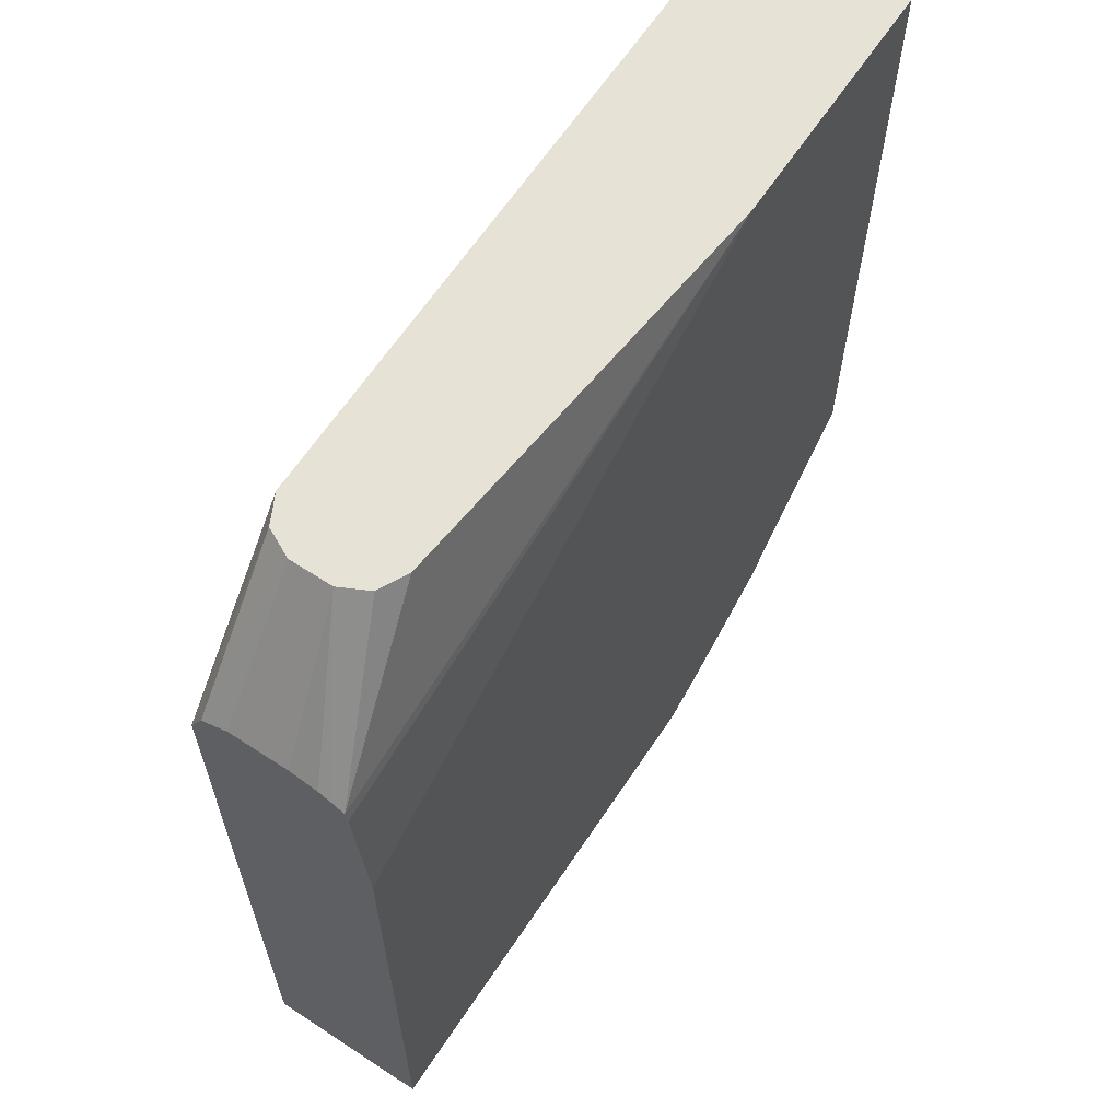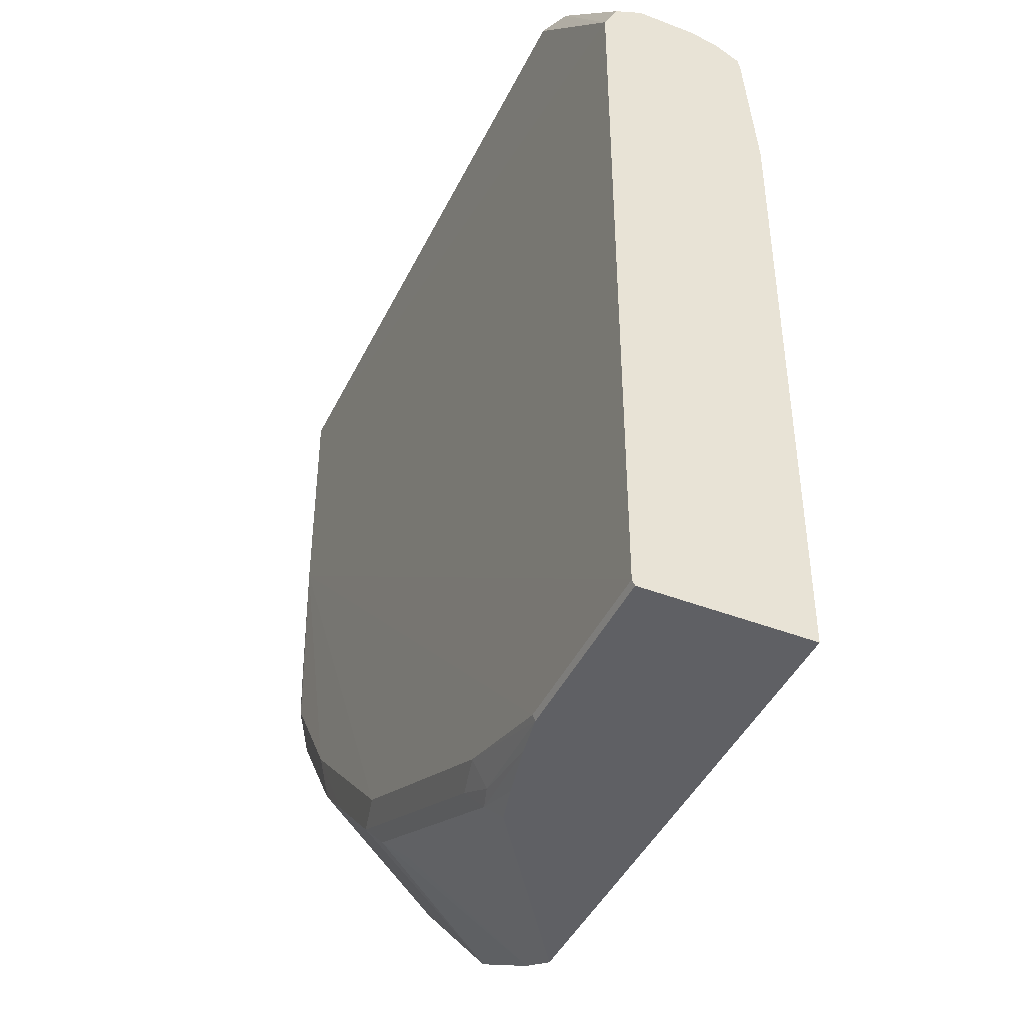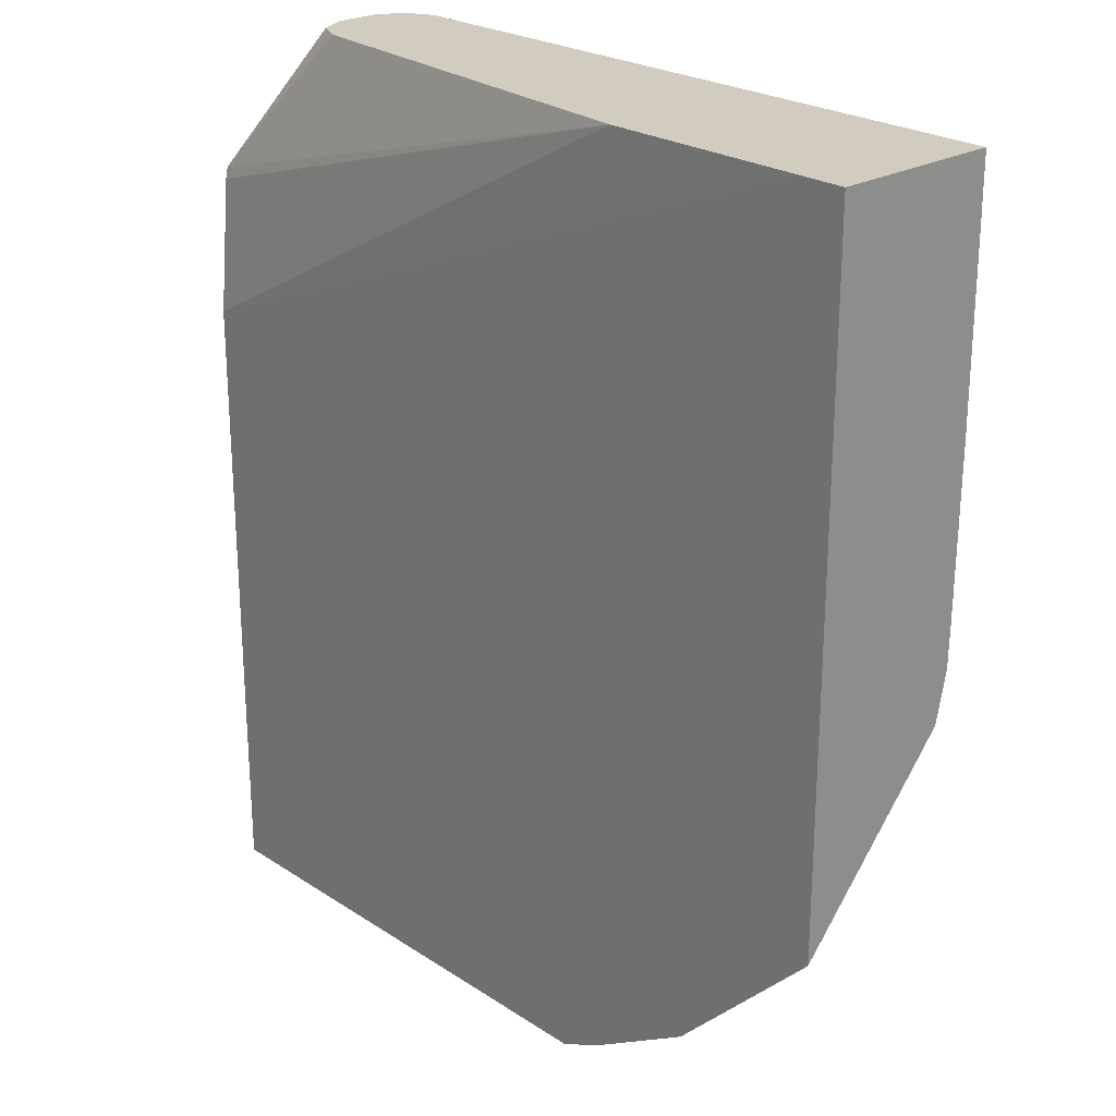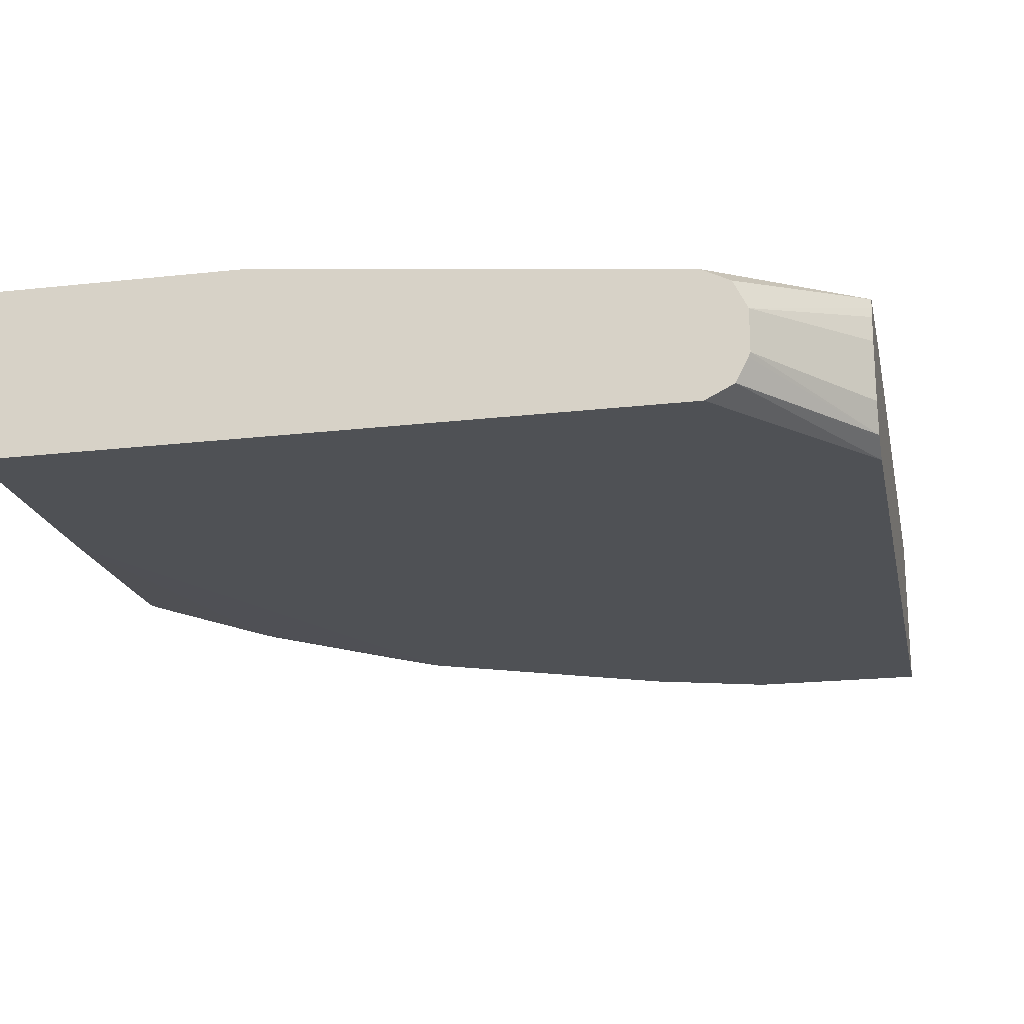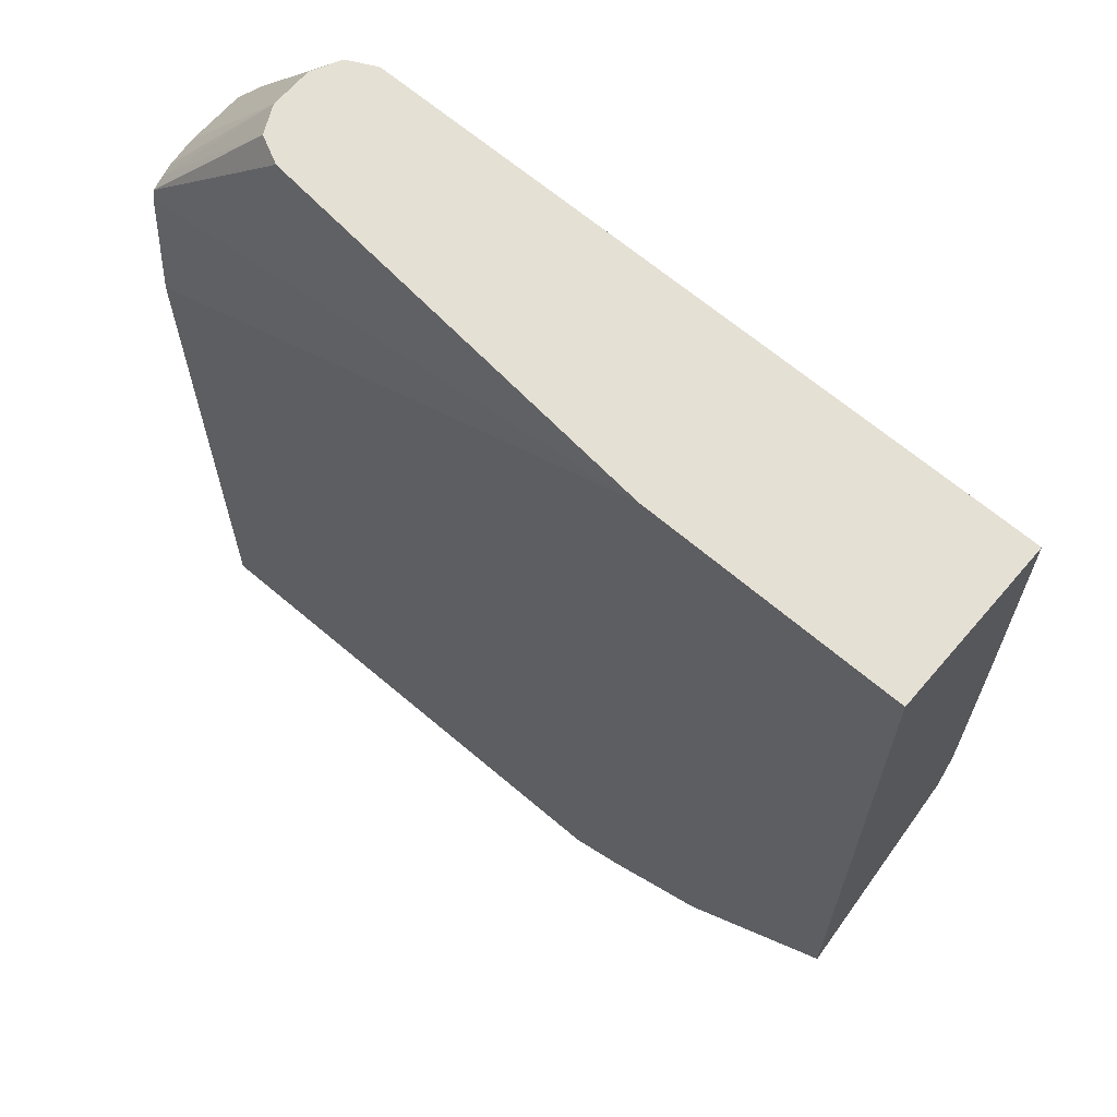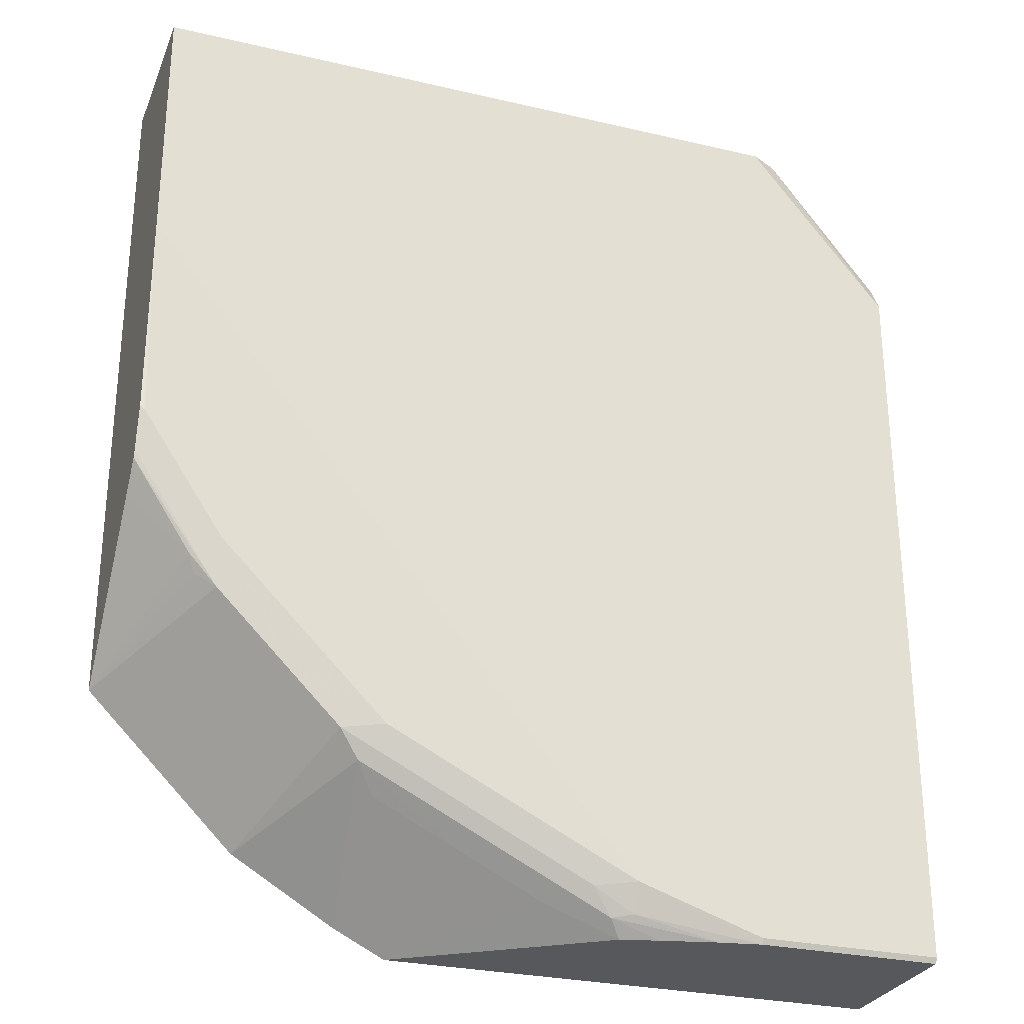
<metadata>
{"format":"obj","ext":"obj","renderer":"f3d","projection":"perspective","resolution":1024,"background":"white","views":[{"elev":63.3,"azim":123.5,"up":"+Z"},{"elev":-43.7,"azim":65.6,"up":"+Z"},{"elev":24.2,"azim":-133.0,"up":"+Z"},{"elev":-19.9,"azim":11.7,"up":"+Y"},{"elev":65.7,"azim":-139.4,"up":"+Z"},{"elev":-28.2,"azim":-19.3,"up":"+Z"}]}
</metadata>
<code>
v -0.372 -0.41 0.003091
v -0.05845 -0.409 0.003091
v -0.372 -0.331 0.003091
v -0.372 -0.41 -0.1139
v 0.008166 -0.409 -0.07794
v -0.04751 -0.4035 0.003091
v -0.3508 -0.331 0.003091
v -0.372 -0.331 -0.3197
v -0.372 -0.4097 -0.1343
v -0.37 -0.409 -0.2142
v -0.3311 -0.409 -0.2727
v -0.2726 -0.409 -0.3311
v -0.2532 -0.409 -0.3505
v -0.1753 -0.409 -0.3895
v -0.1363 -0.409 -0.409
v -0.07792 -0.409 -0.4284
v 0.008166 -0.409 -0.4284
v 0.008166 -0.4033 -0.0666
v -0.04546 -0.4025 0.003091
v -0.2532 -0.3311 0.003091
v 0.008166 -0.3311 -0.1363
v 0.008166 -0.331 -0.3508
v -0.3116 -0.331 -0.3801
v -0.2921 -0.4041 -0.3335
v -0.3116 -0.4041 -0.314
v -0.3311 -0.4041 -0.2945
v -0.3408 -0.3993 -0.2872
v -0.3441 -0.4025 -0.2792
v -0.372 -0.3915 -0.2502
v -0.372 -0.409 -0.1928
v -0.372 -0.4085 -0.2125
v -0.372 -0.408 -0.2152
v -0.372 -0.4039 -0.2338
v -0.37 -0.4041 -0.2361
v -0.2726 -0.4041 -0.353
v -0.2337 -0.4041 -0.3725
v -0.1558 -0.4041 -0.4114
v -0.1363 -0.4025 -0.422
v -0.07792 -0.4077 -0.431
v 0.008166 -0.4077 -0.431
v 0.008166 -0.4025 -0.06494
v -0.03999 -0.3916 0.003091
v -0.05845 -0.3506 0.003091
v 0.008166 -0.3379 -0.06741
v 0.008166 -0.3368 -0.07289
v 0.008166 -0.331 -0.431
v -0.3021 -0.331 -0.3896
v -0.372 -0.4031 -0.2366
v -0.2629 -0.3993 -0.3652
v -0.1656 -0.3993 -0.4139
v -0.1461 -0.3993 -0.4236
v -0.09731 -0.4041 -0.431
v -0.09716 -0.4041 -0.431
v 0.008166 -0.4008 -0.06409
v -0.03899 -0.3895 0.003091
v -0.04546 -0.3571 0.003091
v 0.008166 -0.3437 -0.06401
v -0.2292 -0.331 -0.431
v -0.2532 -0.331 -0.419
v -0.2532 -0.3895 -0.3773
v -0.2142 -0.3895 -0.3968
v -0.1753 -0.3895 -0.4163
v -0.1401 -0.3933 -0.431
v -0.1228 -0.398 -0.431
v 0.008166 -0.3895 -0.05844
v -0.03899 -0.37 0.003091
v 0.008166 -0.3492 -0.06129
v 0.008166 -0.3619 -0.05844
f 20 44 45
f 20 45 21
f 23 47 24
f 24 47 35
f 26 34 48
f 26 48 28
f 35 49 36
f 28 48 29
f 33 48 34
f 35 47 49
f 36 49 50
f 20 43 44
f 36 50 51
f 26 28 27
f 19 41 42
f 13 24 35
f 16 40 17
f 16 39 40
f 15 39 16
f 15 38 39
f 15 37 38
f 14 37 15
f 14 36 37
f 13 36 14
f 13 35 36
f 12 24 13
f 12 25 24
f 11 25 12
f 11 26 25
f 36 51 37
f 18 41 19
f 37 51 38
f 51 64 52
f 38 52 53
f 66 68 67
f 58 60 59
f 58 61 60
f 58 62 61
f 58 63 62
f 57 66 67
f 56 66 57
f 55 68 66
f 55 65 68
f 54 65 55
f 10 30 31
f 51 63 64
f 50 63 51
f 50 62 63
f 38 51 52
f 49 59 60
f 49 61 62
f 49 60 61
f 47 59 49
f 44 56 57
f 43 56 44
f 41 55 42
f 41 54 55
f 39 46 40
f 39 58 46
f 39 63 58
f 39 64 63
f 39 52 64
f 39 53 52
f 38 53 39
f 49 62 50
f 10 26 11
f 5 54 41
f 10 33 34
f 3 23 8
f 3 47 23
f 3 59 47
f 3 58 59
f 3 46 58
f 3 22 46
f 3 7 22
f 2 5 6
f 1 5 2
f 1 17 5
f 1 4 17
f 1 9 4
f 1 30 9
f 1 31 30
f 4 9 10
f 1 32 31
f 1 48 33
f 1 29 48
f 1 8 29
f 1 3 8
f 1 7 3
f 1 43 20
f 1 56 43
f 1 66 56
f 1 55 66
f 1 42 55
f 1 19 42
f 1 6 19
f 1 2 6
f 10 34 26
f 1 33 32
f 4 10 11
f 1 20 7
f 4 12 13
f 4 11 12
f 10 31 32
f 9 30 10
f 8 28 29
f 8 27 28
f 10 32 33
f 8 25 26
f 8 24 25
f 8 23 24
f 7 21 22
f 7 20 21
f 5 41 18
f 5 65 54
f 5 68 65
f 8 26 27
f 5 57 67
f 5 67 68
f 4 14 15
f 4 15 16
f 4 13 14
f 5 18 19
f 5 19 6
f 5 17 40
f 4 16 17
f 5 46 22
f 5 22 21
f 5 21 45
f 5 45 44
f 5 44 57
f 5 40 46

</code>
